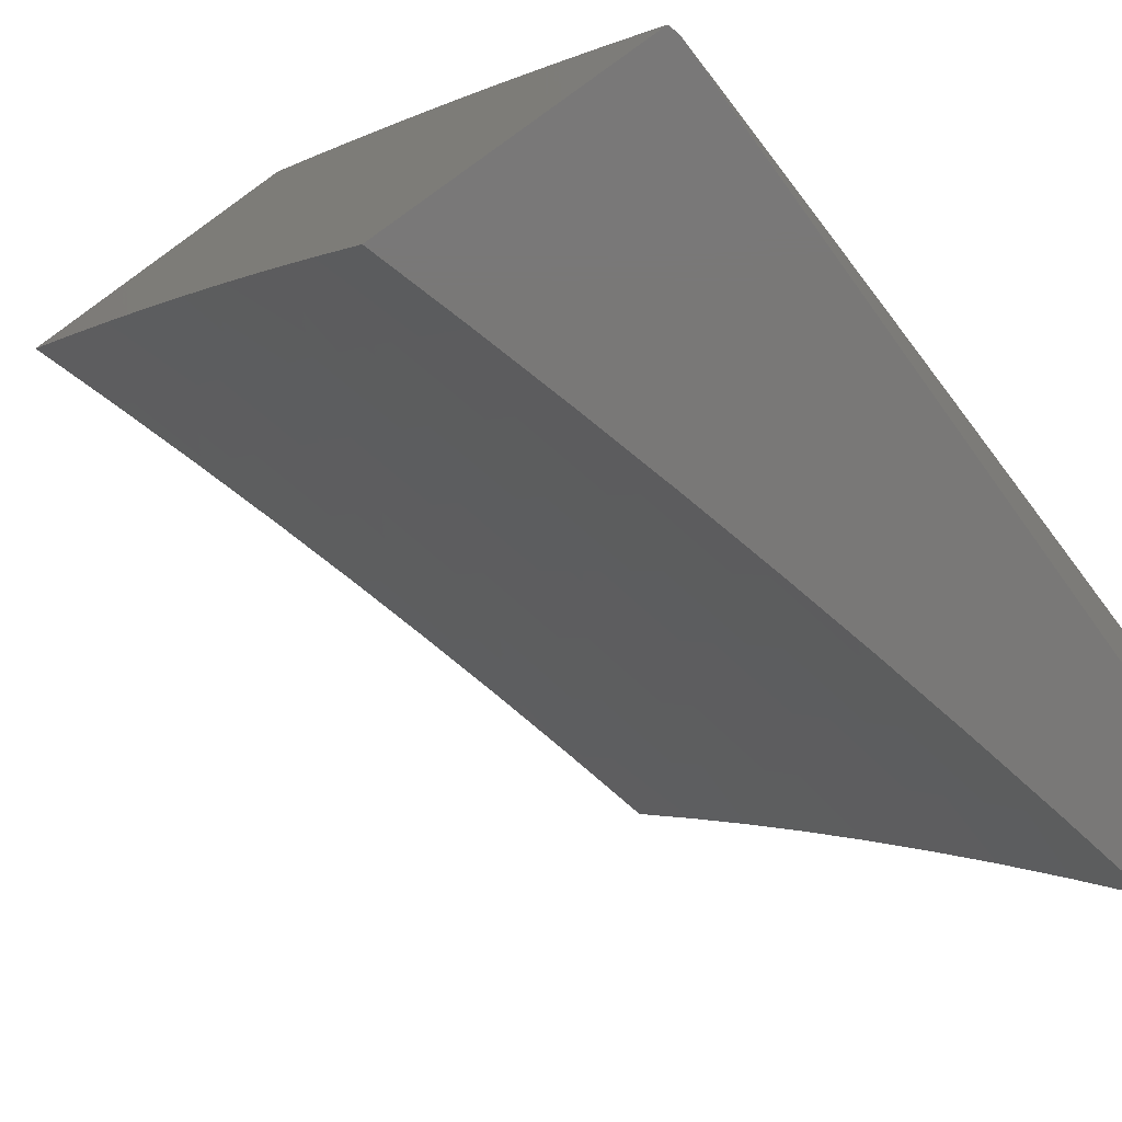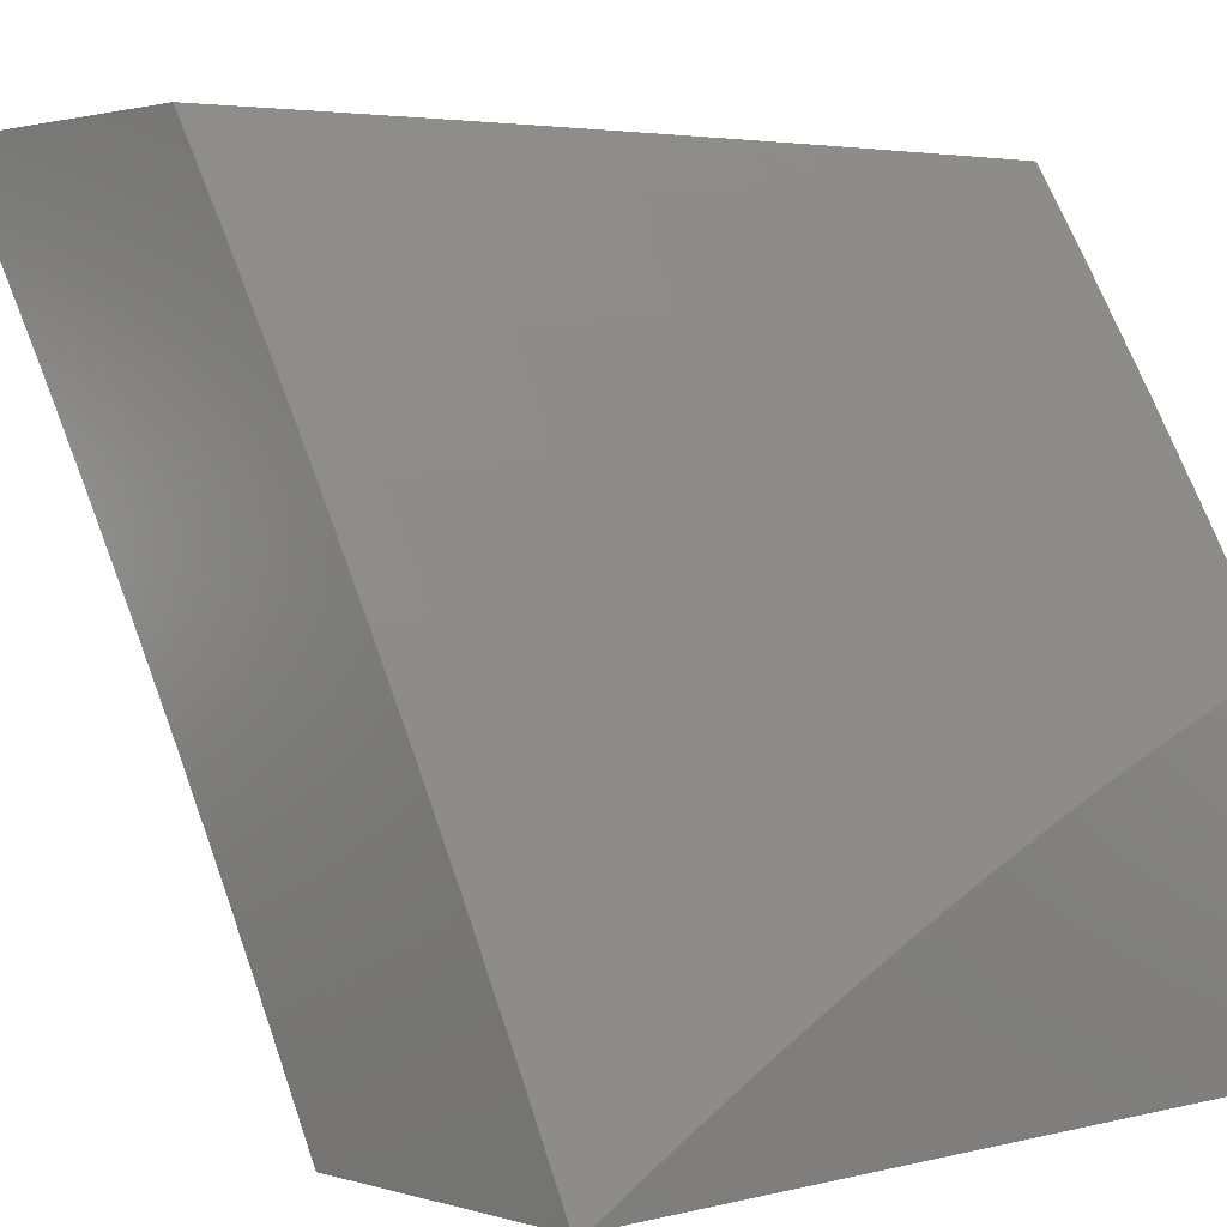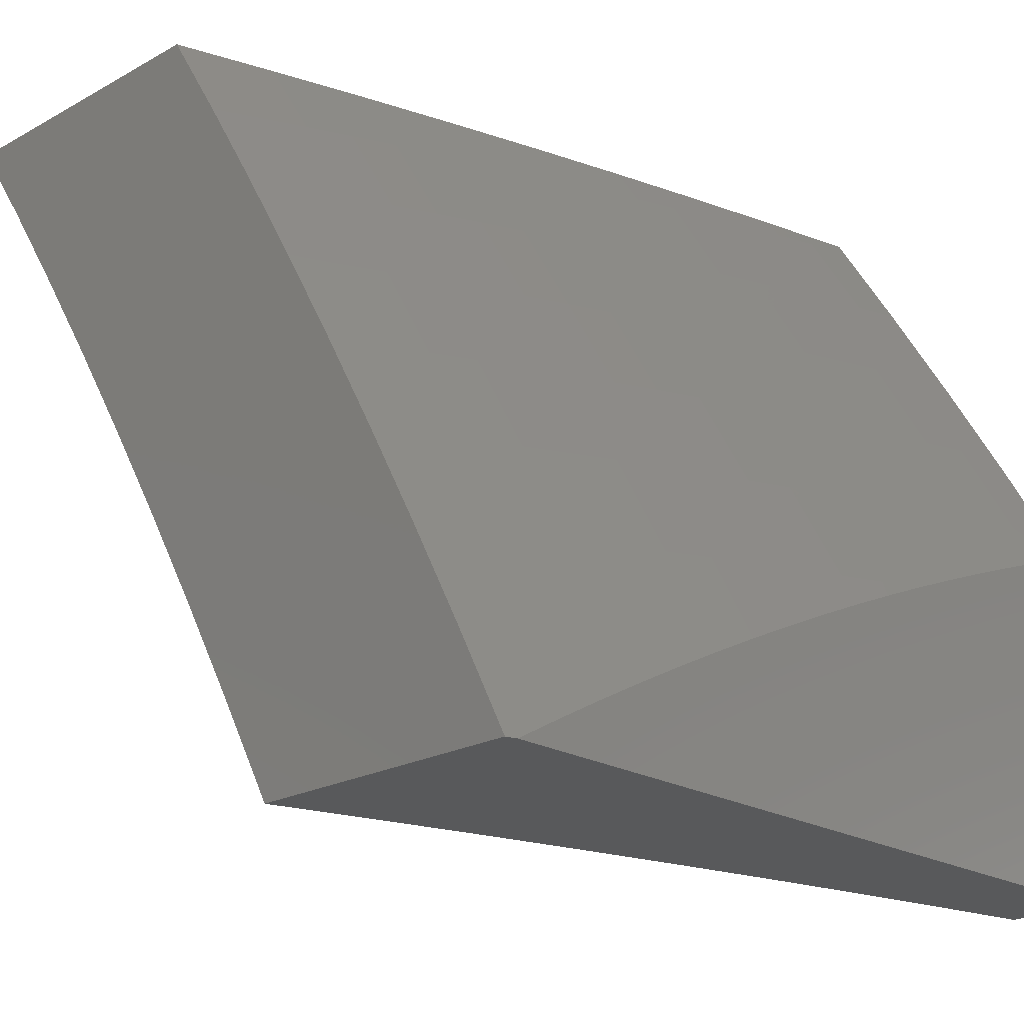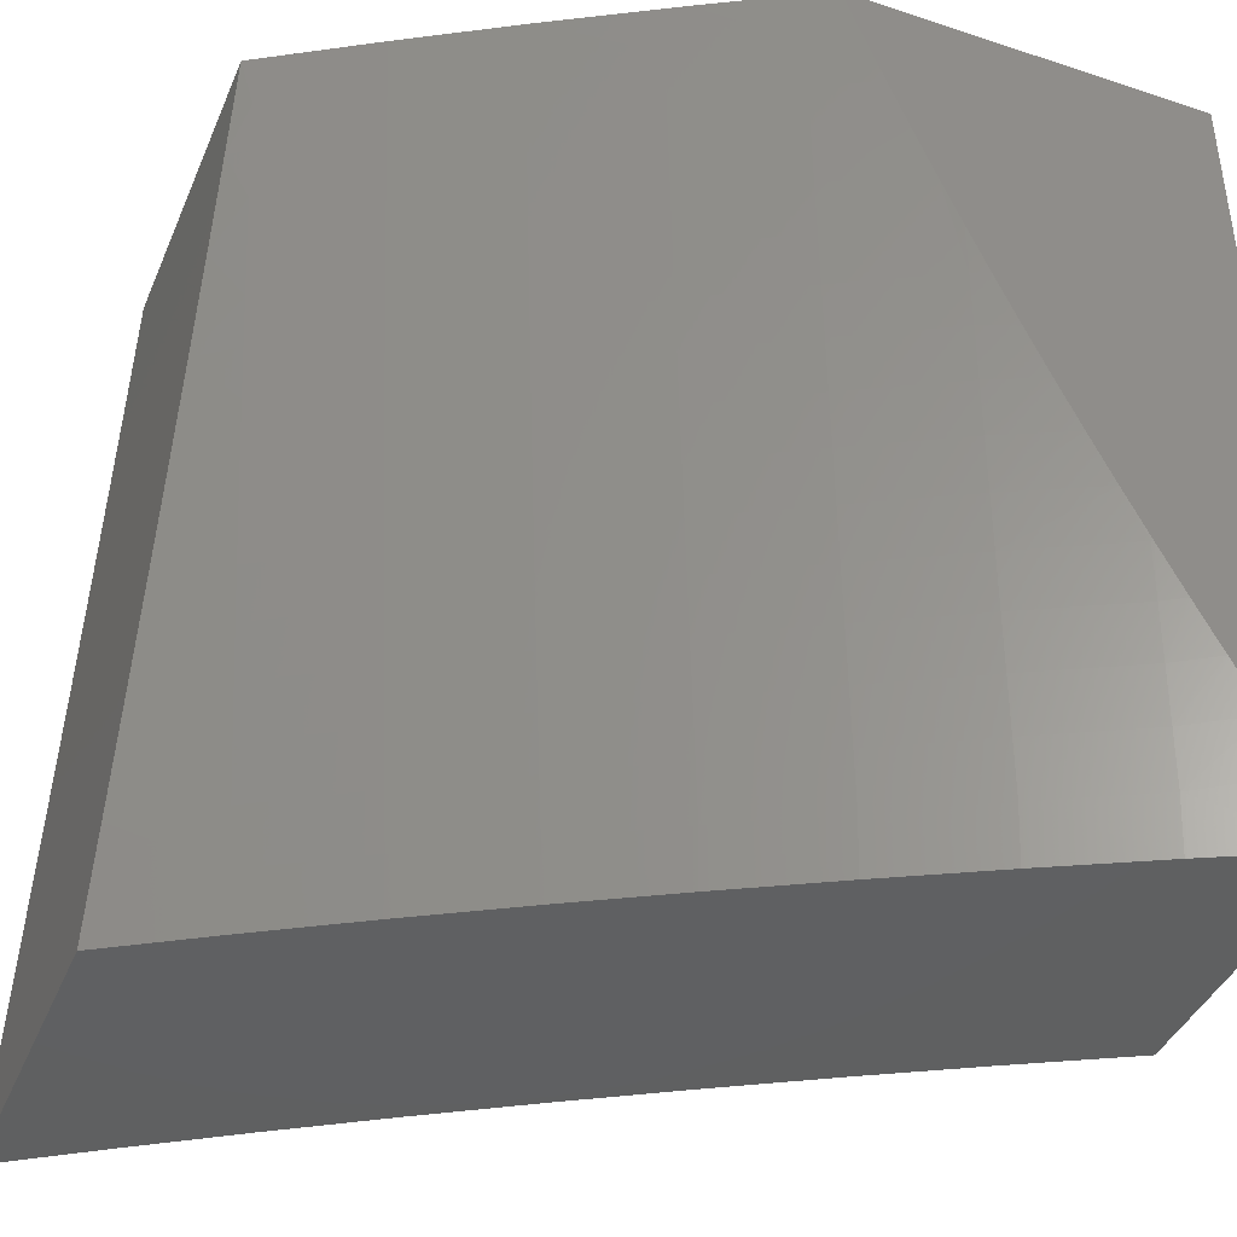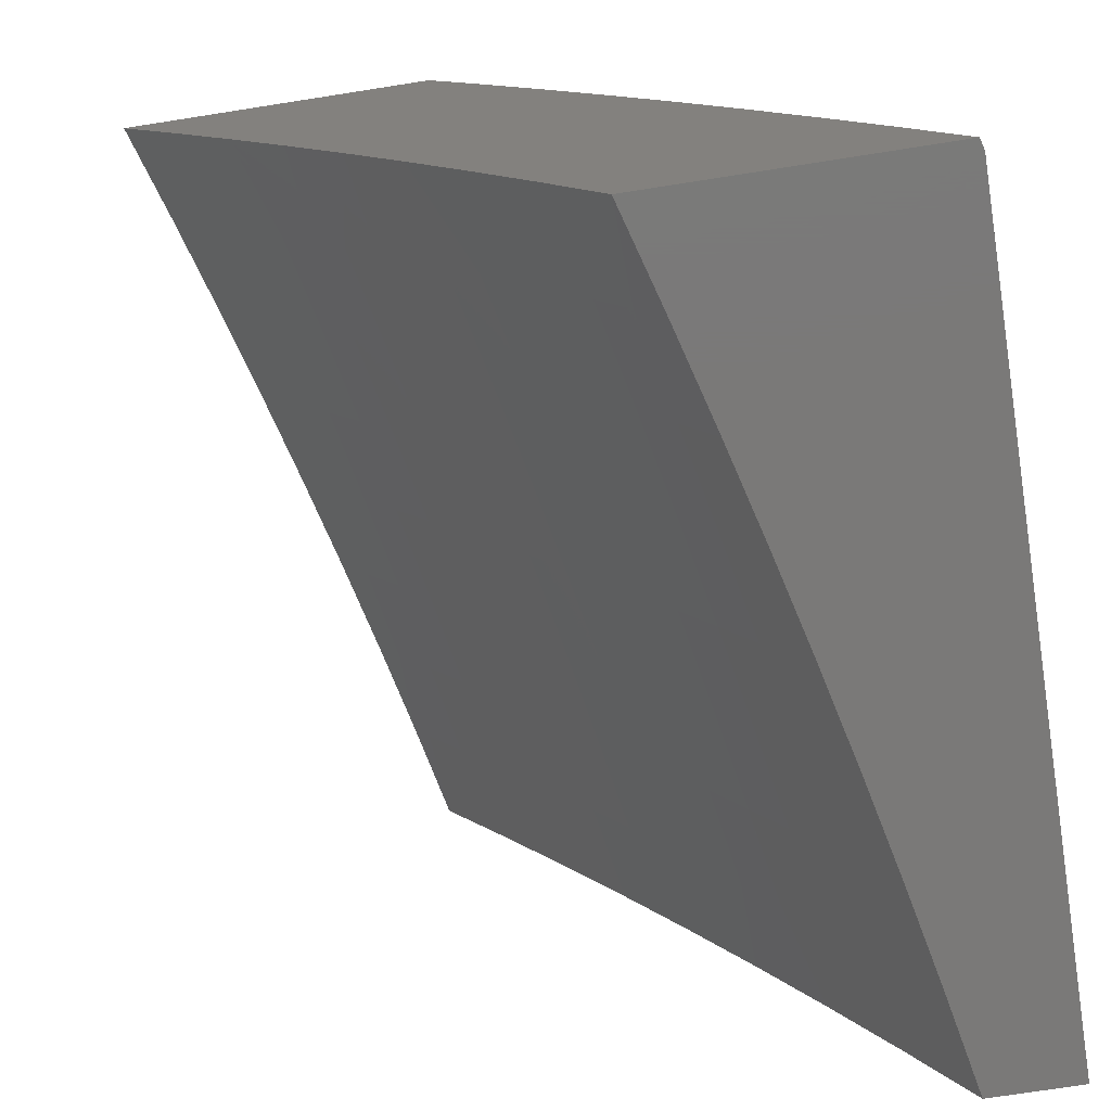
<metadata>
{"format":"stl","ext":"stl","renderer":"f3d","projection":"perspective","resolution":1024,"background":"white","views":[{"elev":-71.2,"azim":-144.2,"up":"+Y"},{"elev":1.8,"azim":-133.3,"up":"+Y"},{"elev":-21.4,"azim":-135.6,"up":"+Y"},{"elev":-41.4,"azim":-111.9,"up":"+Z"},{"elev":-72.5,"azim":-171.1,"up":"+Y"}]}
</metadata>
<code>
# stl→obj: 261 verts, 518 faces
v -9.683 5 -2.876
v -9.648 5 -3
v -9.651 5.059 -2.875
v -9.577 5.129 -3
v -9.613 5.129 -2.875
v -9.573 5.199 -2.875
v -9.6 5.213 -2.749
v -9.56 5.283 -2.749
v -9.585 5.297 -2.624
v -9.544 5.366 -2.624
v -9.568 5.38 -2.499
v -9.527 5.449 -2.499
v -9.549 5.462 -2.374
v -9.507 5.532 -2.374
v -9.528 5.544 -2.249
v -9.486 5.614 -2.249
v -9.505 5.625 -2.125
v -9.462 5.695 -2.125
v -9.526 5.633 -2
v -9.449 5.756 -2
v -9.418 5.764 -2.125
v -9.374 5.833 -2.125
v -9.399 5.752 -2.249
v -9.354 5.82 -2.249
v -9.378 5.739 -2.374
v -9.334 5.808 -2.374
v -9.356 5.726 -2.499
v -9.312 5.794 -2.499
v -9.333 5.711 -2.624
v -9.289 5.78 -2.624
v -9.308 5.696 -2.749
v -9.264 5.765 -2.749
v -9.283 5.681 -2.875
v -9.239 5.749 -2.875
v -9.196 5.756 -3
v -9.194 5.816 -2.875
v -9.115 5.879 -3
v -9.15 5.884 -2.875
v -9.104 5.951 -2.875
v -9.129 5.967 -2.749
v -9.106 6 -2.753
v -9.14 6 -2.628
v -9.504 5.256 -3
v -9.534 5.268 -2.875
v -9.519 5.352 -2.749
v -9.503 5.436 -2.624
v -9.485 5.519 -2.499
v -9.465 5.601 -2.374
v -9.442 5.683 -2.249
v -9.493 5.338 -2.875
v -9.43 5.383 -3
v -9.452 5.407 -2.875
v -9.411 5.476 -2.875
v -9.437 5.491 -2.749
v -9.394 5.56 -2.749
v -9.419 5.574 -2.624
v -9.376 5.643 -2.624
v -9.399 5.657 -2.499
v -9.354 5.509 -3
v -9.369 5.544 -2.875
v -9.352 5.628 -2.749
v -9.326 5.613 -2.875
v -9.276 5.633 -3
v -9.032 6 -3
v -9.07 6 -2.877
v -9.153 5.983 -2.624
v -9.173 6 -2.503
v -9.176 5.998 -2.499
v -9.204 6 -2.378
v -9.222 5.93 -2.499
v -9.243 5.944 -2.374
v -9.267 5.862 -2.499
v -9.289 5.876 -2.374
v -9.234 6 -2.252
v -9.264 5.957 -2.249
v -9.309 5.889 -2.249
v -9.262 6 -2.126
v -9.283 5.97 -2.125
v -9.329 5.901 -2.125
v -9.289 6 -2
v -9.369 5.879 -2
v -9.548 5.556 -2.125
v -9.602 5.508 -2
v -9.59 5.486 -2.125
v -9.632 5.416 -2.125
v -9.612 5.404 -2.249
v -9.653 5.334 -2.249
v -9.631 5.322 -2.374
v -9.672 5.252 -2.374
v -9.649 5.24 -2.499
v -9.689 5.169 -2.499
v -9.665 5.157 -2.624
v -9.703 5.086 -2.624
v -9.678 5.073 -2.749
v -9.716 5.003 -2.749
v -9.717 5 -2.752
v -9.749 5 -2.628
v -9.742 5.016 -2.624
v -9.78 5 -2.503
v -9.766 5.028 -2.499
v -9.789 5.04 -2.374
v -9.75 5.111 -2.374
v -9.772 5.122 -2.249
v -9.733 5.193 -2.249
v -9.753 5.204 -2.125
v -9.713 5.275 -2.125
v -9.749 5.256 -2
v -9.676 5.383 -2
v -9.673 5.345 -2.125
v -9.819 5.128 -2
v -9.792 5.133 -2.125
v -9.811 5.051 -2.249
v -9.81 5 -2.378
v -9.831 5.062 -2.125
v -9.889 5 -2
v -9.864 5 -2.126
v -9.837 5 -2.252
v -9.639 5.143 -2.749
v -9.728 5.099 -2.499
v -9.711 5.182 -2.374
v -9.693 5.264 -2.249
v -9.625 5.227 -2.624
v -9.609 5.31 -2.499
v -9.591 5.392 -2.374
v -9.57 5.474 -2.249
v -9.478 5.422 -2.749
v -9.461 5.505 -2.624
v -9.442 5.588 -2.499
v -9.421 5.67 -2.374
v -9.22 5.832 -2.749
v -9.175 5.9 -2.749
v -9.244 5.848 -2.624
v -9.199 5.915 -2.624
v -9.466 6 -2.876
v -9.43 6 -3
v -9.52 5.886 -2.937
v -9.506 5.878 -3
v -9.581 5.756 -3
v -9.595 5.762 -2.937
v -9.654 5.632 -3
v -9.669 5.638 -2.937
v -9.726 5.507 -3
v -9.741 5.513 -2.937
v -9.796 5.382 -3
v -9.811 5.387 -2.937
v -9.864 5.255 -3
v -9.88 5.26 -2.937
v -9.931 5.128 -3
v -9.946 5.133 -2.937
v -9.996 5 -3
v -10 5.033 -2.927
v -10 5 -2.987
v -10 5.065 -2.868
v -9.96 5.14 -2.875
v -9.893 5.267 -2.875
v -9.906 5.274 -2.812
v -9.838 5.401 -2.812
v -9.85 5.408 -2.749
v -9.767 5.527 -2.812
v -9.78 5.535 -2.749
v -9.695 5.653 -2.812
v -9.708 5.66 -2.749
v -9.621 5.778 -2.812
v -9.634 5.785 -2.749
v -9.546 5.902 -2.812
v -9.558 5.91 -2.749
v -9.501 6 -2.752
v -9.57 5.917 -2.687
v -9.534 6 -2.628
v -9.582 5.925 -2.624
v -9.594 5.932 -2.562
v -9.669 5.807 -2.562
v -9.681 5.814 -2.499
v -9.755 5.688 -2.499
v -9.766 5.694 -2.437
v -9.839 5.568 -2.437
v -9.85 5.574 -2.374
v -9.921 5.447 -2.374
v -9.932 5.453 -2.312
v -9.99 5.319 -2.374
v -10 5.349 -2.254
v -10 5.324 -2.317
v -10 5.298 -2.379
v -9.979 5.313 -2.437
v -10 5.271 -2.441
v -9.968 5.307 -2.499
v -10 5.244 -2.503
v -9.956 5.301 -2.562
v -10 5.216 -2.565
v -9.944 5.294 -2.624
v -10 5.187 -2.626
v -9.932 5.288 -2.687
v -9.999 5.16 -2.687
v -9.986 5.154 -2.749
v -10 5.158 -2.687
v -10 5.127 -2.748
v -9.973 5.147 -2.812
v -10 5.097 -2.808
v -9.942 5.459 -2.249
v -10 5.374 -2.191
v -9.952 5.464 -2.187
v -10 5.398 -2.128
v -9.962 5.469 -2.125
v -10 5.421 -2.064
v -9.971 5.475 -2.062
v -10 5.444 -2
v -9.922 5.584 -2
v -9.9 5.602 -2.062
v -9.842 5.724 -2
v -9.827 5.73 -2.062
v -9.76 5.863 -2
v -9.751 5.857 -2.062
v -9.676 5.982 -2.062
v -9.666 5.976 -2.125
v -9.651 6 -2.126
v -9.657 5.97 -2.187
v -9.624 6 -2.252
v -9.647 5.964 -2.249
v -9.637 5.958 -2.312
v -9.723 5.84 -2.249
v -9.713 5.834 -2.312
v -9.798 5.713 -2.249
v -9.788 5.707 -2.312
v -9.871 5.586 -2.249
v -9.861 5.58 -2.312
v -9.676 6 -2
v -9.596 6 -2.378
v -9.626 5.952 -2.374
v -9.702 5.827 -2.374
v -9.777 5.701 -2.374
v -9.616 5.945 -2.437
v -9.566 6 -2.503
v -9.605 5.939 -2.499
v -9.533 5.894 -2.875
v -9.609 5.77 -2.875
v -9.682 5.645 -2.875
v -9.754 5.52 -2.875
v -9.825 5.394 -2.875
v -9.646 5.793 -2.687
v -9.72 5.667 -2.687
v -9.792 5.542 -2.687
v -9.863 5.415 -2.687
v -9.919 5.281 -2.749
v -9.658 5.8 -2.624
v -9.732 5.674 -2.624
v -9.805 5.548 -2.624
v -9.875 5.422 -2.624
v -9.692 5.821 -2.437
v -9.733 5.846 -2.187
v -9.808 5.719 -2.187
v -9.881 5.592 -2.187
v -9.742 5.852 -2.125
v -9.818 5.724 -2.125
v -9.891 5.597 -2.125
v -9.744 5.681 -2.562
v -9.828 5.562 -2.499
v -9.91 5.441 -2.437
v -9.816 5.555 -2.562
v -9.887 5.428 -2.562
v -9.899 5.435 -2.499
v -10 5 -2
f 1 2 3
f 3 2 4
f 3 4 5
f 5 4 6
f 5 6 7
f 7 6 8
f 7 8 9
f 9 8 10
f 9 10 11
f 11 10 12
f 11 12 13
f 13 12 14
f 13 14 15
f 15 14 16
f 15 16 17
f 17 16 18
f 17 18 19
f 19 18 20
f 20 18 21
f 20 21 22
f 22 21 23
f 22 23 24
f 24 23 25
f 24 25 26
f 26 25 27
f 26 27 28
f 28 27 29
f 28 29 30
f 30 29 31
f 30 31 32
f 32 31 33
f 32 33 34
f 34 33 35
f 34 35 36
f 36 35 37
f 36 37 38
f 38 37 39
f 38 39 40
f 40 39 41
f 40 41 42
f 4 43 6
f 6 43 44
f 6 44 8
f 8 44 45
f 8 45 10
f 10 45 46
f 10 46 12
f 12 46 47
f 12 47 14
f 14 47 48
f 14 48 16
f 16 48 49
f 16 49 18
f 18 49 21
f 44 43 50
f 50 43 51
f 50 51 52
f 52 51 53
f 52 53 54
f 54 53 55
f 54 55 56
f 56 55 57
f 56 57 58
f 58 57 27
f 58 27 25
f 51 59 53
f 53 59 60
f 53 60 55
f 55 60 61
f 55 61 57
f 57 61 29
f 57 29 27
f 60 59 62
f 62 59 63
f 62 63 33
f 33 63 35
f 37 64 39
f 39 64 65
f 39 65 41
f 40 42 66
f 66 42 67
f 66 67 68
f 68 67 69
f 68 69 70
f 70 69 71
f 70 71 72
f 72 71 73
f 72 73 28
f 28 73 26
f 69 74 71
f 71 74 75
f 71 75 73
f 73 75 76
f 73 76 26
f 26 76 24
f 74 77 75
f 75 77 78
f 75 78 76
f 76 78 79
f 76 79 24
f 24 79 22
f 77 80 78
f 78 80 79
f 80 81 79
f 79 81 22
f 81 20 22
f 17 19 82
f 82 19 83
f 82 83 84
f 84 83 85
f 84 85 86
f 86 85 87
f 86 87 88
f 88 87 89
f 88 89 90
f 90 89 91
f 90 91 92
f 92 91 93
f 92 93 94
f 94 93 95
f 94 95 1
f 1 95 96
f 96 95 97
f 97 95 98
f 97 98 99
f 99 98 100
f 99 100 101
f 101 100 102
f 101 102 103
f 103 102 104
f 103 104 105
f 105 104 106
f 105 106 107
f 107 106 108
f 108 106 109
f 108 109 85
f 85 109 87
f 83 108 85
f 107 110 105
f 105 110 111
f 105 111 103
f 103 111 112
f 103 112 101
f 101 112 113
f 101 113 99
f 111 110 114
f 114 110 115
f 114 115 116
f 116 117 114
f 114 117 112
f 114 112 111
f 117 113 112
f 94 1 3
f 98 95 93
f 94 3 118
f 118 3 5
f 118 5 7
f 100 98 119
f 119 98 93
f 119 93 91
f 100 119 102
f 102 119 120
f 102 120 104
f 104 120 121
f 104 121 106
f 106 121 109
f 120 119 91
f 7 122 118
f 118 122 92
f 118 92 94
f 92 122 90
f 90 122 123
f 90 123 88
f 88 123 124
f 88 124 86
f 86 124 125
f 86 125 84
f 84 125 82
f 123 122 9
f 9 122 7
f 120 91 89
f 120 89 121
f 121 89 87
f 121 87 109
f 44 50 45
f 45 50 126
f 45 126 46
f 46 126 127
f 46 127 47
f 47 127 128
f 47 128 48
f 48 128 129
f 48 129 49
f 49 129 23
f 49 23 21
f 123 9 11
f 123 11 124
f 124 11 13
f 124 13 125
f 125 13 15
f 125 15 82
f 82 15 17
f 50 52 126
f 126 52 54
f 126 54 127
f 127 54 56
f 127 56 128
f 128 56 58
f 128 58 129
f 129 58 25
f 129 25 23
f 33 31 62
f 62 31 61
f 62 61 60
f 31 29 61
f 32 34 130
f 130 34 36
f 130 36 131
f 131 36 38
f 131 38 40
f 30 32 132
f 132 32 130
f 132 130 133
f 133 130 131
f 133 131 66
f 66 131 40
f 28 30 72
f 72 30 132
f 72 132 70
f 70 132 133
f 70 133 68
f 68 133 66
f 134 135 136
f 136 135 137
f 136 137 138
f 136 138 139
f 139 138 140
f 139 140 141
f 141 140 142
f 141 142 143
f 143 142 144
f 143 144 145
f 145 144 146
f 145 146 147
f 147 146 148
f 147 148 149
f 149 148 150
f 149 150 151
f 151 150 152
f 151 153 149
f 149 153 154
f 149 154 155
f 155 154 156
f 155 156 157
f 157 156 158
f 157 158 159
f 159 158 160
f 159 160 161
f 161 160 162
f 161 162 163
f 163 162 164
f 163 164 165
f 165 164 166
f 165 166 167
f 167 166 168
f 167 168 169
f 169 168 170
f 169 170 171
f 171 170 172
f 171 172 173
f 173 172 174
f 173 174 175
f 175 174 176
f 175 176 177
f 177 176 178
f 177 178 179
f 179 178 180
f 179 180 181
f 181 180 182
f 182 180 183
f 183 180 184
f 183 184 185
f 185 184 186
f 185 186 187
f 187 186 188
f 187 188 189
f 189 188 190
f 189 190 191
f 191 190 192
f 191 192 193
f 193 192 194
f 193 194 195
f 195 194 196
f 196 194 197
f 196 197 198
f 198 197 154
f 198 154 153
f 195 191 193
f 179 181 199
f 199 181 200
f 199 200 201
f 201 200 202
f 201 202 203
f 203 202 204
f 203 204 205
f 205 204 206
f 205 206 207
f 205 207 208
f 208 207 209
f 208 209 210
f 210 209 211
f 210 211 212
f 212 211 213
f 212 213 214
f 214 213 215
f 214 215 216
f 216 215 217
f 216 217 218
f 218 217 219
f 218 219 220
f 220 219 221
f 220 221 222
f 222 221 223
f 222 223 224
f 224 223 225
f 224 225 199
f 199 225 179
f 211 226 213
f 213 226 215
f 217 227 219
f 219 227 228
f 219 228 221
f 221 228 229
f 221 229 223
f 223 229 230
f 223 230 225
f 225 230 177
f 225 177 179
f 228 227 231
f 231 227 232
f 231 232 233
f 233 232 171
f 233 171 173
f 232 169 171
f 167 134 165
f 165 134 234
f 165 234 163
f 163 234 235
f 163 235 161
f 161 235 236
f 161 236 159
f 159 236 237
f 159 237 157
f 157 237 238
f 157 238 155
f 155 238 147
f 155 147 149
f 234 134 136
f 235 234 136
f 168 166 239
f 239 166 164
f 239 164 240
f 240 164 162
f 240 162 241
f 241 162 160
f 241 160 242
f 242 160 158
f 242 158 243
f 243 158 156
f 243 156 197
f 197 156 154
f 170 168 244
f 244 168 239
f 244 239 245
f 245 239 240
f 245 240 246
f 246 240 241
f 246 241 247
f 247 241 242
f 247 242 192
f 192 242 243
f 192 243 194
f 194 243 197
f 229 228 231
f 231 233 248
f 248 233 173
f 248 173 175
f 216 218 249
f 249 218 220
f 249 220 250
f 250 220 222
f 250 222 251
f 251 222 224
f 251 224 201
f 201 224 199
f 214 216 252
f 252 216 249
f 252 249 253
f 253 249 250
f 253 250 254
f 254 250 251
f 254 251 203
f 203 251 201
f 236 235 139
f 139 235 136
f 170 244 172
f 172 244 255
f 172 255 174
f 174 255 256
f 174 256 176
f 176 256 257
f 176 257 178
f 178 257 184
f 178 184 180
f 255 244 245
f 230 229 248
f 248 229 231
f 230 248 175
f 210 212 252
f 252 212 214
f 210 252 253
f 237 236 141
f 141 236 139
f 255 245 258
f 258 245 246
f 258 246 259
f 259 246 247
f 259 247 190
f 190 247 192
f 177 230 175
f 208 210 253
f 208 253 254
f 238 237 143
f 143 237 141
f 255 258 256
f 256 258 260
f 256 260 257
f 257 260 186
f 257 186 184
f 260 258 259
f 205 208 254
f 205 254 203
f 147 238 145
f 145 238 143
f 190 188 259
f 259 188 260
f 188 186 260
f 206 204 261
f 261 204 202
f 261 202 200
f 200 181 261
f 261 181 182
f 261 182 183
f 183 185 261
f 261 185 187
f 261 187 189
f 189 191 261
f 261 191 195
f 261 195 196
f 196 198 261
f 261 198 153
f 261 153 151
f 151 152 261
f 77 217 80
f 80 217 215
f 80 215 226
f 217 77 227
f 227 77 74
f 227 74 232
f 232 74 69
f 232 69 169
f 169 69 67
f 169 67 167
f 167 67 42
f 167 42 134
f 134 42 41
f 134 41 135
f 135 41 65
f 135 65 64
f 64 37 135
f 135 37 35
f 135 35 137
f 137 35 63
f 137 63 138
f 138 63 59
f 138 59 140
f 140 59 51
f 140 51 142
f 142 51 43
f 142 43 144
f 144 43 4
f 144 4 146
f 146 4 2
f 146 2 148
f 148 2 150
f 261 115 206
f 206 115 110
f 206 110 107
f 206 107 207
f 207 107 108
f 207 108 209
f 209 108 83
f 209 83 211
f 211 83 19
f 211 19 226
f 226 19 20
f 226 20 81
f 81 80 226
f 2 1 150
f 150 1 96
f 150 96 97
f 97 99 150
f 150 99 152
f 152 99 113
f 152 113 117
f 152 117 261
f 261 117 116
f 261 116 115

</code>
